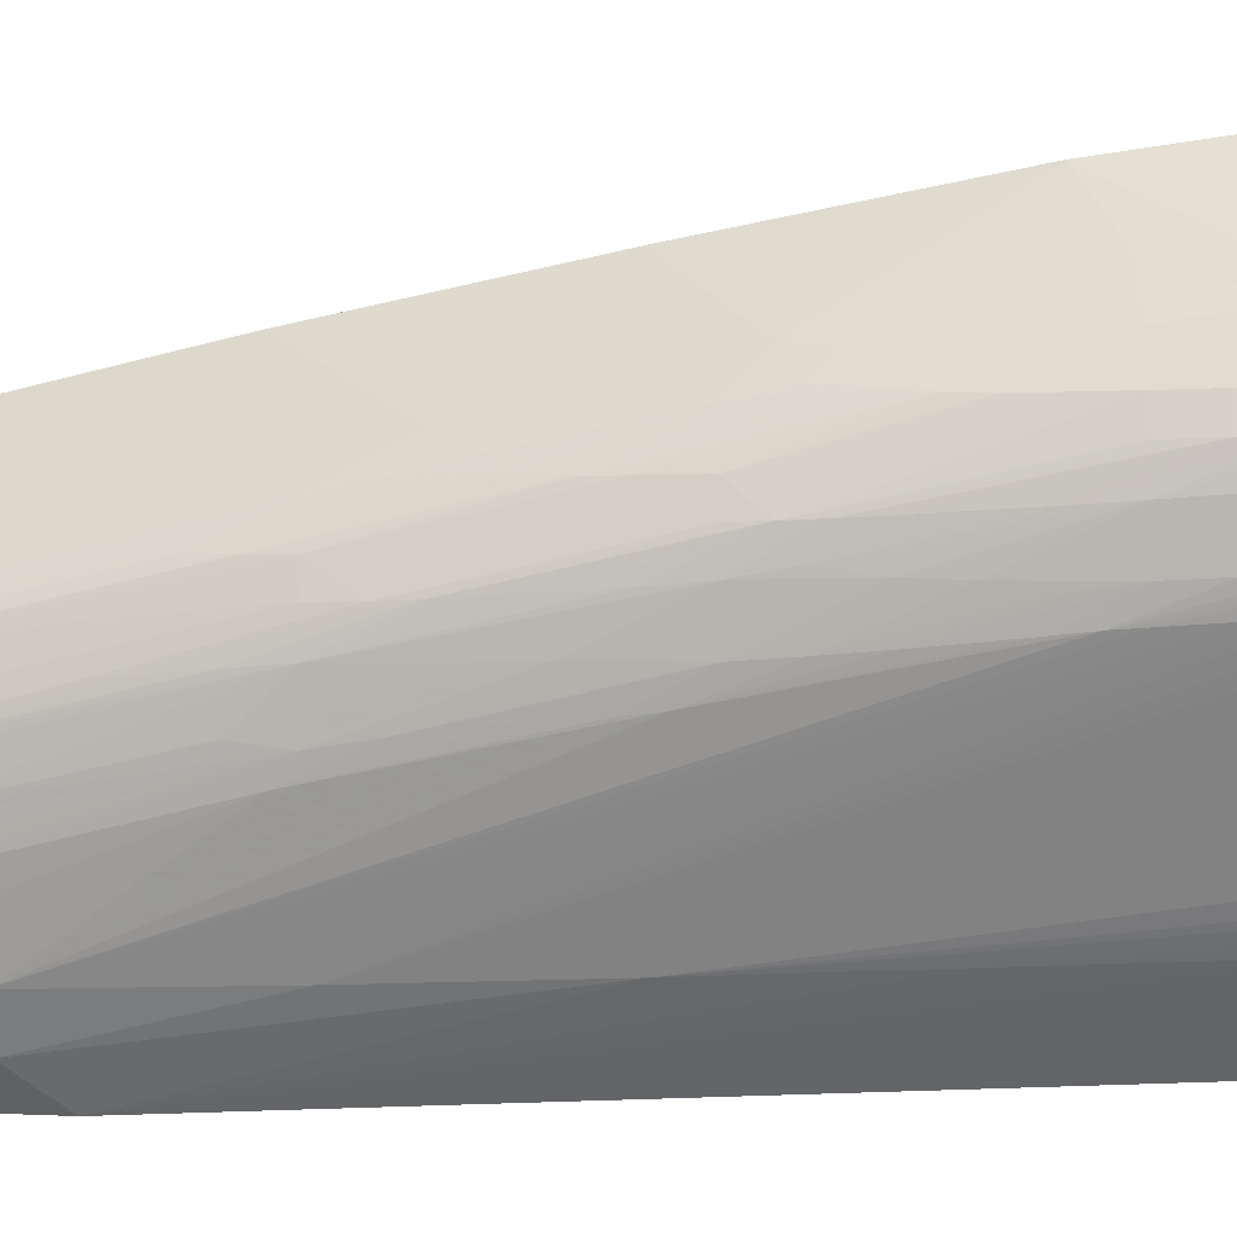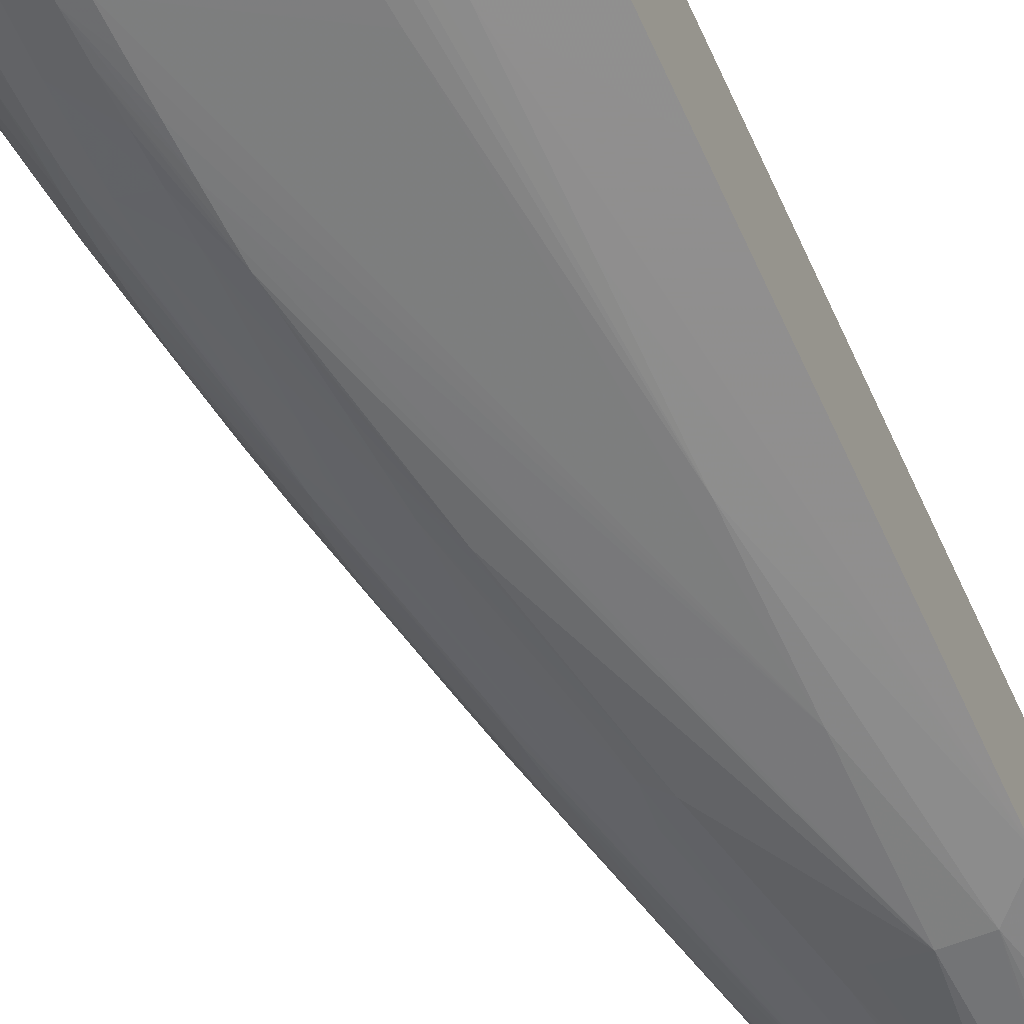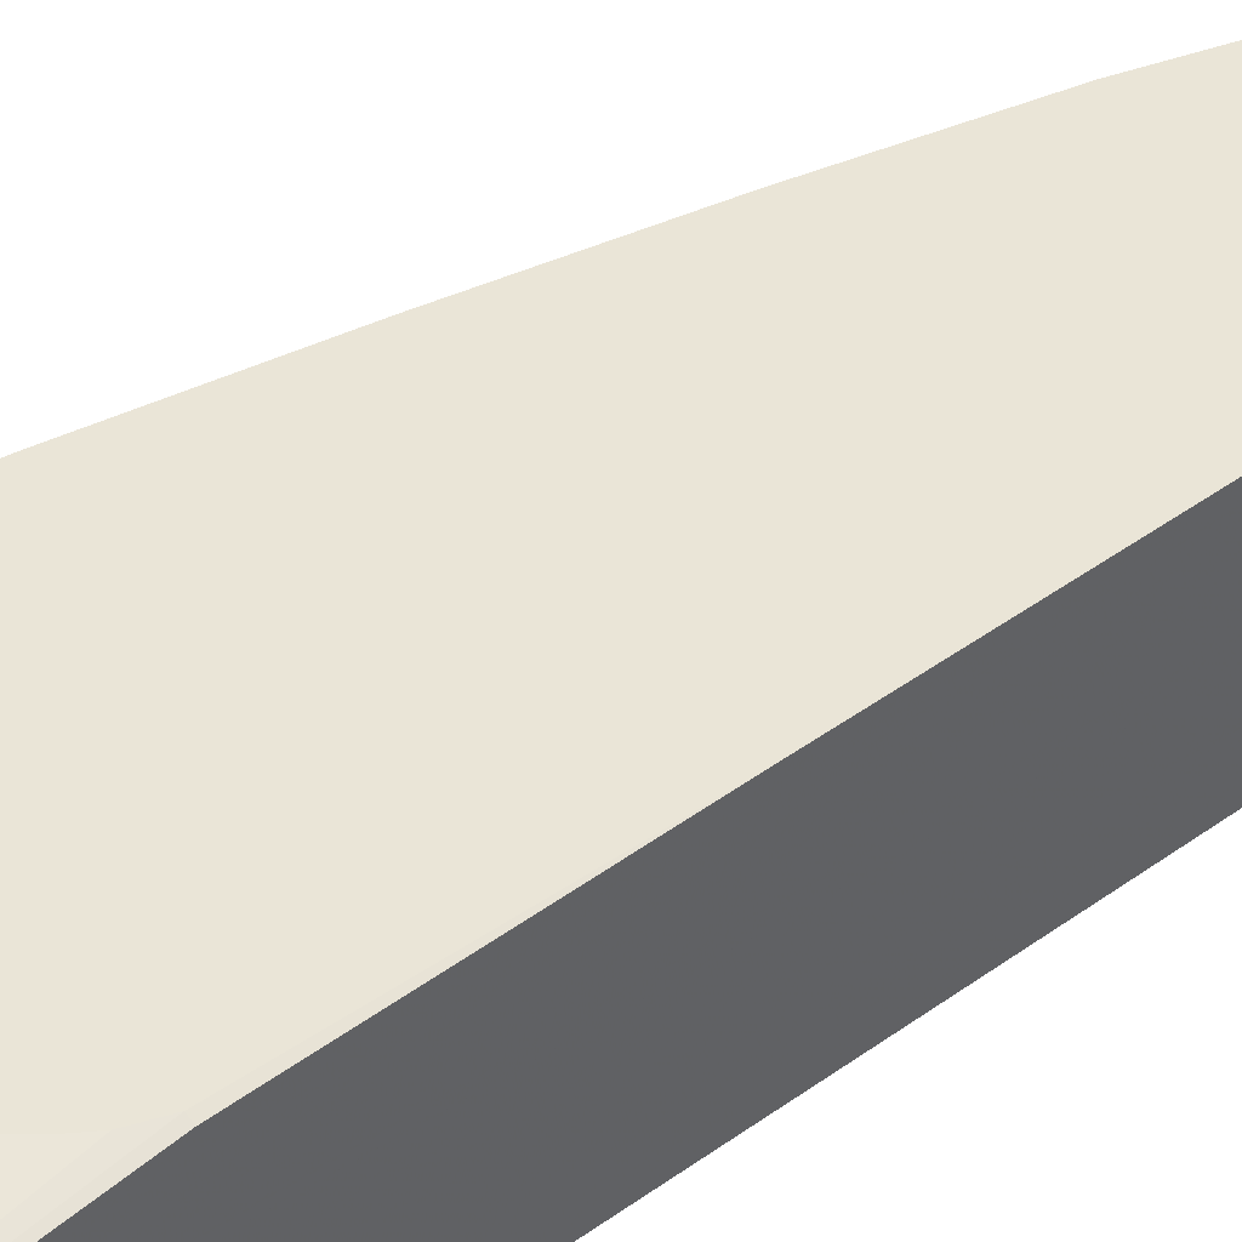
<metadata>
{"format":"obj","ext":"obj","renderer":"f3d","projection":"perspective","resolution":1024,"background":"white","views":[{"elev":-51.4,"azim":-87.6,"up":"+Z"},{"elev":-65.4,"azim":24.6,"up":"+Z"},{"elev":44.2,"azim":49.5,"up":"+Z"}]}
</metadata>
<code>
v -0.01403 0.006723 -0.01148
v -0.01348 0.007546 -0.01356
v -0.01347 0.006723 -0.01354
v -0.01347 0.005904 -0.01352
v -0.01345 0.005081 -0.01347
v -0.01343 0.004261 -0.01341
v -0.01339 0.002834 -0.01328
v -0.01402 0.006505 -0.01148
v -0.01399 0.01054 -0.01148
v -0.01368 0.008366 -0.01281
v -0.01348 0.008366 -0.01356
v -0.01335 0.007546 -0.01397
v -0.01334 0.006723 -0.01395
v -0.01333 0.005904 -0.01392
v -0.01332 0.005081 -0.01388
v -0.0133 0.004261 -0.01382
v -0.01329 0.002834 -0.01358
v -0.01342 0.002834 -0.01314
v -0.01392 0.005595 -0.01148
v -0.0135 0.002834 -0.01281
v -0.01398 0.01087 -0.01148
v -0.01347 0.009185 -0.01354
v -0.01334 0.009185 -0.01395
v -0.01335 0.008366 -0.01396
v -0.01305 0.007546 -0.01445
v -0.01304 0.006723 -0.01445
v -0.01302 0.005904 -0.01445
v -0.013 0.005081 -0.01445
v -0.01296 0.004261 -0.01445
v -0.01288 0.002834 -0.01445
v -0.01297 0.002834 -0.01426
v -0.01326 0.002834 -0.01369
v -0.01348 0.002834 -0.01211
v -0.01372 0.004711 -0.01148
v -0.01341 0.01165 -0.01333
v -0.01344 0.01083 -0.01342
v -0.01346 0.01001 -0.01349
v -0.01345 0.01472 -0.01148
v -0.01335 0.01271 -0.01311
v -0.01339 0.01216 -0.01326
v -0.01332 0.01001 -0.0139
v -0.013 0.01001 -0.01445
v -0.01303 0.009185 -0.01445
v -0.01304 0.008366 -0.01445
v -0.01266 0.007546 -0.01496
v -0.01266 0.006723 -0.01496
v -0.01266 0.008366 -0.01496
v -0.01265 0.005904 -0.01495
v -0.01264 0.005081 -0.01494
v -0.01262 0.004261 -0.01493
v -0.0126 0.003442 -0.01491
v -0.01258 0.002834 -0.01489
v -0.01266 0.002834 -0.01477
v -0.01335 0.002834 -0.012
v -0.01358 0.00429 -0.01148
v -0.01327 0.01165 -0.01374
v -0.0133 0.01083 -0.01383
v -0.01321 0.01411 -0.01281
v -0.01274 0.0182 -0.01148
v -0.01259 0.0187 -0.01169
v -0.01252 0.01761 -0.01302
v -0.01257 0.01706 -0.01327
v -0.01311 0.01329 -0.01363
v -0.01299 0.01411 -0.01363
v -0.01324 0.01245 -0.01357
v -0.01289 0.01165 -0.01445
v -0.01295 0.01083 -0.01445
v -0.01258 0.01165 -0.01489
v -0.01261 0.01083 -0.01492
v -0.01263 0.01001 -0.01494
v -0.01265 0.009185 -0.01495
v -0.01214 0.007546 -0.01533
v -0.01214 0.006723 -0.01533
v -0.01214 0.008366 -0.01532
v -0.01214 0.005904 -0.01531
v -0.01214 0.005081 -0.0153
v -0.01214 0.004261 -0.01528
v -0.01214 0.003442 -0.01524
v -0.01214 0.002834 -0.01522
v -0.01226 0.002834 -0.01513
v -0.01298 0.002834 -0.01172
v -0.01302 0.003606 -0.01148
v -0.01276 0.01329 -0.01437
v -0.01261 0.01881 -0.01148
v -0.01173 0.02269 -0.01148
v -0.01172 0.02104 -0.01316
v -0.01222 0.01821 -0.01363
v -0.01241 0.01736 -0.01358
v -0.01261 0.01657 -0.01341
v -0.01285 0.01493 -0.01363
v -0.01263 0.01493 -0.01417
v -0.0127 0.01411 -0.01428
v -0.01253 0.01605 -0.01397
v -0.01258 0.0155 -0.01409
v -0.01277 0.01244 -0.01451
v -0.01256 0.01216 -0.01487
v -0.01214 0.01165 -0.01521
v -0.01221 0.01244 -0.0151
v -0.01214 0.01083 -0.01525
v -0.01214 0.01001 -0.01529
v -0.01214 0.009185 -0.01531
v -0.01157 0.007546 -0.01563
v -0.01157 0.006723 -0.01563
v -0.01157 0.008366 -0.01563
v -0.01157 0.005904 -0.01563
v -0.01156 0.005081 -0.01562
v -0.01154 0.004261 -0.01562
v -0.01152 0.003442 -0.01561
v -0.0115 0.002834 -0.0156
v -0.01166 0.002834 -0.0155
v -0.01214 0.002834 -0.01161
v -0.01214 0.003348 -0.01148
v -0.01249 0.01329 -0.01478
v -0.01253 0.0127 -0.01483
v -0.0109 0.02434 -0.01318
v -0.01079 0.02642 -0.01148
v -0.01129 0.02232 -0.01363
v -0.01148 0.0215 -0.01363
v -0.01178 0.02049 -0.01339
v -0.0117 0.02011 -0.01393
v -0.01176 0.01957 -0.01409
v -0.01248 0.01657 -0.01382
v -0.0117 0.01767 -0.01483
v -0.01242 0.01411 -0.01469
v -0.01182 0.01904 -0.01419
v -0.01191 0.01821 -0.01433
v -0.01196 0.0174 -0.01451
v -0.01201 0.01411 -0.01509
v -0.01208 0.01329 -0.01513
v -0.01139 0.01329 -0.01554
v -0.01144 0.01247 -0.01557
v -0.01147 0.01165 -0.01559
v -0.01151 0.01083 -0.0156
v -0.01153 0.01001 -0.01561
v -0.01155 0.009185 -0.01562
v -0.01116 0.007546 -0.01575
v -0.01116 0.006723 -0.01575
v -0.01116 0.008366 -0.01575
v -0.01116 0.005904 -0.01575
v -0.01114 0.009185 -0.01574
v -0.01115 0.005081 -0.01575
v -0.01113 0.004261 -0.01575
v -0.01111 0.003442 -0.01574
v -0.01109 0.002834 -0.01574
v -0.0112 0.002834 -0.0157
v -0.005612 0.002834 -0.0125
v -0.01166 0.003596 -0.01148
v -0.01193 0.01493 -0.01504
v -0.01175 0.01713 -0.01488
v -0.0118 0.01657 -0.01492
v -0.01097 0.02379 -0.01342
v -0.01015 0.02705 -0.01341
v -0.009471 0.03052 -0.01148
v -0.009293 0.03097 -0.01199
v -0.00927 0.03094 -0.01241
v -0.009333 0.0305 -0.01273
v -0.009296 0.03021 -0.0133
v -0.01007 0.02759 -0.01313
v -0.01089 0.02346 -0.01397
v -0.01096 0.02291 -0.01412
v -0.01023 0.02644 -0.01366
v -0.01103 0.02232 -0.01425
v -0.01164 0.01821 -0.01474
v -0.01085 0.02163 -0.01478
v -0.01091 0.02108 -0.01486
v -0.01095 0.02067 -0.0149
v -0.01113 0.01904 -0.01505
v -0.01123 0.01821 -0.01512
v -0.01139 0.0174 -0.01512
v -0.01132 0.01657 -0.01527
v -0.01132 0.01575 -0.01536
v -0.01135 0.01411 -0.0155
v -0.01092 0.01458 -0.01568
v -0.01094 0.01411 -0.01569
v -0.01098 0.01329 -0.01571
v -0.01102 0.01247 -0.01572
v -0.01106 0.01165 -0.01573
v -0.01109 0.01083 -0.01573
v -0.01112 0.01001 -0.01574
v -0.008858 0.003442 -0.0162
v -0.008858 0.002834 -0.01618
v -0.01079 0.004522 -0.01148
v -0.01163 0.003618 -0.01148
v -0.005612 0.002834 -0.0161
v -0.005612 0.01083 -0.01154
v -0.005773 0.01083 -0.01148
v -0.006008 0.01022 -0.01148
v -0.006238 0.009886 -0.01148
v -0.01006 0.02672 -0.01395
v -0.009313 0.031 -0.01148
v -0.007636 0.03424 -0.01165
v -0.007604 0.03414 -0.0122
v -0.006765 0.03494 -0.01387
v -0.009205 0.03076 -0.01295
v -0.009085 0.0305 -0.0136
v -0.009201 0.02988 -0.01385
v -0.01013 0.02618 -0.01411
v -0.01077 0.02232 -0.01466
v -0.01009 0.02436 -0.01486
v -0.01016 0.02382 -0.01492
v -0.01025 0.02313 -0.015
v -0.01036 0.02232 -0.01508
v -0.0105 0.01985 -0.01535
v -0.01056 0.01821 -0.01553
v -0.01124 0.01488 -0.01549
v -0.01063 0.01739 -0.01558
v -0.01071 0.01657 -0.01561
v -0.01079 0.01575 -0.01564
v -0.01086 0.01512 -0.01567
v -0.01011 0.01873 -0.01569
v -0.007216 0.0256 -0.01615
v -0.007216 0.02232 -0.01623
v -0.008037 0.01247 -0.01623
v -0.008037 0.005904 -0.01627
v -0.00825 0.002834 -0.01625
v -0.008037 0.009185 -0.01626
v -0.006396 0.002834 -0.01618
v -0.005612 0.005081 -0.01628
v -0.005612 0.01757 -0.01148
v -0.00928 0.02933 -0.01406
v -0.007641 0.03425 -0.01148
v -0.006832 0.03506 -0.01333
v -0.006453 0.03524 -0.01361
v -0.006218 0.0352 -0.01427
v -0.005911 0.03484 -0.01481
v -0.006863 0.03439 -0.01411
v -0.008473 0.03017 -0.01488
v -0.008646 0.03048 -0.01445
v -0.008546 0.03104 -0.01418
v -0.009343 0.02888 -0.01416
v -0.009459 0.02806 -0.01434
v -0.009552 0.02729 -0.01452
v -0.009252 0.0276 -0.01484
v -0.009858 0.02644 -0.01441
v -0.009924 0.0256 -0.01464
v -0.0102 0.0256 -0.01423
v -0.01003 0.02478 -0.01479
v -0.00933 0.02705 -0.01492
v -0.009412 0.02642 -0.01499
v -0.009679 0.02313 -0.01539
v -0.009515 0.0256 -0.01507
v -0.008858 0.02642 -0.01537
v -0.009622 0.02237 -0.01553
v -0.01003 0.01927 -0.01567
v -0.009778 0.0215 -0.01555
v -0.009255 0.02268 -0.01568
v -0.008106 0.02562 -0.01582
v -0.007557 0.02909 -0.01566
v -0.007018 0.0297 -0.01573
v -0.006396 0.0256 -0.01626
v -0.007216 0.01904 -0.01628
v -0.007216 0.005904 -0.01628
v -0.008037 0.002834 -0.01626
v -0.007216 0.01575 -0.01629
v -0.007216 0.01247 -0.01629
v -0.006608 0.002834 -0.0162
v -0.007429 0.002834 -0.01627
v -0.005612 0.008366 -0.01629
v -0.005612 0.03505 -0.01148
v -0.008974 0.02964 -0.01438
v -0.007489 0.03439 -0.01148
v -0.006842 0.03506 -0.01281
v -0.005612 0.03567 -0.01359
v -0.005612 0.03566 -0.01363
v -0.005612 0.03548 -0.01437
v -0.005612 0.03547 -0.01441
v -0.005612 0.03537 -0.01451
v -0.008029 0.03048 -0.01505
v -0.005613 0.03459 -0.01497
v -0.006885 0.03015 -0.0157
v -0.007429 0.0297 -0.01562
v -0.008037 0.0297 -0.0153
v -0.00854 0.0297 -0.01495
v -0.009183 0.02806 -0.01475
v -0.008653 0.02888 -0.01504
v -0.008773 0.02806 -0.01512
v -0.008342 0.02642 -0.01564
v -0.008795 0.02562 -0.01552
v -0.007964 0.02884 -0.01548
v -0.008108 0.02806 -0.01553
v -0.008427 0.02591 -0.01567
v -0.005612 0.02482 -0.01628
v -0.006396 0.0297 -0.01579
v -0.005612 0.02892 -0.01589
v -0.005612 0.01497 -0.01629
v -0.005612 0.03509 -0.01152
v -0.006805 0.03474 -0.01148
v -0.007216 0.03456 -0.01148
v -0.006828 0.03505 -0.01236
v -0.006396 0.03528 -0.01281
v -0.005612 0.03566 -0.01281
v -0.005612 0.03459 -0.01497
v -0.005612 0.03459 -0.01497
v -0.005612 0.02973 -0.01577
v -0.005612 0.02954 -0.0158
v -0.005612 0.03541 -0.01199
v -0.005612 0.03542 -0.01203
v -0.005612 0.03565 -0.01278
f 1 2 3
f 1 3 4
f 1 4 5
f 1 5 6
f 1 6 7
f 1 7 8
f 1 8 19
f 1 19 34
f 1 34 55
f 1 55 82
f 1 82 112
f 1 112 147
f 1 147 183
f 1 183 182
f 1 182 188
f 1 188 187
f 1 187 186
f 1 186 219
f 1 219 259
f 1 259 287
f 1 287 288
f 1 288 261
f 1 261 221
f 1 221 190
f 1 190 153
f 1 153 116
f 1 116 85
f 1 85 84
f 1 84 59
f 1 59 38
f 1 38 21
f 1 21 9
f 1 9 10
f 1 10 11
f 1 11 2
f 2 12 13
f 2 13 3
f 2 11 24
f 2 24 12
f 3 13 14
f 3 14 4
f 4 14 5
f 5 14 15
f 5 15 16
f 5 16 6
f 6 16 17
f 6 17 7
f 7 17 32
f 7 32 31
f 7 31 30
f 7 30 53
f 7 53 52
f 7 52 80
f 7 80 79
f 7 79 110
f 7 110 109
f 7 109 145
f 7 145 144
f 7 144 181
f 7 181 215
f 7 215 253
f 7 253 257
f 7 257 256
f 7 256 217
f 7 217 184
f 7 184 146
f 7 146 111
f 7 111 81
f 7 81 54
f 7 54 33
f 7 33 20
f 7 20 18
f 7 18 8
f 8 18 20
f 8 20 19
f 9 21 22
f 9 22 10
f 10 22 11
f 11 22 23
f 11 23 24
f 12 25 26
f 12 26 13
f 12 24 25
f 13 26 27
f 13 27 28
f 13 28 14
f 14 28 29
f 14 29 15
f 15 29 30
f 15 30 16
f 16 30 31
f 16 31 32
f 16 32 17
f 19 20 33
f 19 33 34
f 21 35 36
f 21 36 37
f 21 37 22
f 21 38 39
f 21 39 40
f 21 40 35
f 22 37 23
f 23 37 41
f 23 41 42
f 23 42 43
f 23 43 24
f 24 43 44
f 24 44 25
f 25 45 46
f 25 46 26
f 25 44 47
f 25 47 45
f 26 46 48
f 26 48 49
f 26 49 27
f 27 49 28
f 28 49 50
f 28 50 29
f 29 50 51
f 29 51 52
f 29 52 53
f 29 53 30
f 33 54 55
f 33 55 34
f 35 56 57
f 35 57 36
f 35 40 56
f 36 57 41
f 36 41 37
f 38 58 39
f 38 59 60
f 38 60 61
f 38 61 62
f 38 62 58
f 39 63 40
f 39 58 64
f 39 64 63
f 40 63 65
f 40 65 56
f 41 57 66
f 41 66 67
f 41 67 42
f 42 67 68
f 42 68 69
f 42 69 70
f 42 70 43
f 43 71 44
f 43 70 71
f 44 71 47
f 45 72 73
f 45 73 46
f 45 47 74
f 45 74 72
f 46 73 75
f 46 75 76
f 46 76 48
f 47 71 74
f 48 76 49
f 49 76 77
f 49 77 50
f 50 77 78
f 50 78 79
f 50 79 80
f 50 80 51
f 51 80 52
f 54 81 55
f 55 81 82
f 56 66 57
f 56 65 63
f 56 63 83
f 56 83 66
f 58 62 64
f 59 84 60
f 60 84 85
f 60 85 86
f 60 86 61
f 61 86 87
f 61 87 62
f 62 87 88
f 62 88 89
f 62 89 90
f 62 90 64
f 63 64 91
f 63 91 92
f 63 92 83
f 64 90 93
f 64 93 94
f 64 94 91
f 66 68 67
f 66 83 95
f 66 95 96
f 66 96 68
f 68 97 69
f 68 96 98
f 68 98 97
f 69 99 70
f 69 97 99
f 70 100 71
f 70 99 100
f 71 101 74
f 71 100 101
f 72 102 103
f 72 103 73
f 72 74 104
f 72 104 102
f 73 103 105
f 73 105 106
f 73 106 75
f 74 101 104
f 75 106 107
f 75 107 76
f 76 107 108
f 76 108 77
f 77 108 109
f 77 109 110
f 77 110 78
f 78 110 79
f 81 111 82
f 82 111 112
f 83 92 113
f 83 113 114
f 83 114 95
f 85 115 86
f 85 116 115
f 86 115 117
f 86 117 118
f 86 118 119
f 86 119 87
f 87 120 121
f 87 121 93
f 87 93 122
f 87 122 88
f 87 119 118
f 87 118 120
f 88 122 89
f 89 122 90
f 90 122 93
f 91 94 123
f 91 123 92
f 92 123 124
f 92 124 113
f 93 121 125
f 93 125 126
f 93 126 94
f 94 126 127
f 94 127 123
f 95 114 96
f 96 114 128
f 96 128 129
f 96 129 98
f 97 98 129
f 97 129 130
f 97 130 131
f 97 131 99
f 99 131 132
f 99 132 133
f 99 133 100
f 100 134 101
f 100 133 134
f 101 135 104
f 101 134 135
f 102 136 137
f 102 137 103
f 102 104 138
f 102 138 136
f 103 137 139
f 103 139 105
f 104 135 140
f 104 140 138
f 105 139 141
f 105 141 142
f 105 142 106
f 106 142 143
f 106 143 107
f 107 143 144
f 107 144 145
f 107 145 108
f 108 145 109
f 111 146 147
f 111 147 112
f 113 148 114
f 113 124 123
f 113 123 149
f 113 149 150
f 113 150 148
f 114 148 128
f 115 151 117
f 115 116 152
f 115 152 151
f 116 153 154
f 116 154 155
f 116 155 156
f 116 156 157
f 116 157 158
f 116 158 152
f 117 159 160
f 117 160 120
f 117 120 118
f 117 151 152
f 117 152 161
f 117 161 159
f 120 160 121
f 121 160 162
f 121 162 125
f 123 127 126
f 123 126 163
f 123 163 164
f 123 164 165
f 123 165 166
f 123 166 167
f 123 167 168
f 123 168 149
f 125 162 126
f 126 162 164
f 126 164 163
f 128 148 169
f 128 169 170
f 128 170 171
f 128 171 129
f 129 171 172
f 129 172 130
f 130 172 173
f 130 173 131
f 131 173 132
f 132 173 174
f 132 174 175
f 132 175 133
f 133 175 176
f 133 176 177
f 133 177 178
f 133 178 134
f 134 178 135
f 135 178 179
f 135 179 140
f 136 180 137
f 136 138 180
f 137 180 139
f 138 140 180
f 139 180 141
f 140 179 180
f 141 180 142
f 142 180 143
f 143 180 144
f 144 180 181
f 146 182 183
f 146 183 147
f 146 184 218
f 146 218 258
f 146 258 285
f 146 285 282
f 146 282 284
f 146 284 295
f 146 295 294
f 146 294 293
f 146 293 292
f 146 292 267
f 146 267 266
f 146 266 265
f 146 265 264
f 146 264 263
f 146 263 291
f 146 291 298
f 146 298 297
f 146 297 296
f 146 296 286
f 146 286 259
f 146 259 219
f 146 219 185
f 146 185 186
f 146 186 187
f 146 187 188
f 146 188 182
f 148 150 169
f 149 168 169
f 149 169 150
f 152 158 157
f 152 157 189
f 152 189 161
f 153 190 154
f 154 190 191
f 154 191 155
f 155 191 192
f 155 192 193
f 155 193 194
f 155 194 157
f 155 157 156
f 157 194 195
f 157 195 196
f 157 196 189
f 159 161 189
f 159 189 197
f 159 197 160
f 160 197 162
f 162 198 164
f 162 197 198
f 164 198 199
f 164 199 165
f 165 199 200
f 165 200 201
f 165 201 202
f 165 202 166
f 166 202 167
f 167 202 168
f 168 202 203
f 168 203 204
f 168 204 170
f 168 170 169
f 170 204 171
f 171 205 172
f 171 204 206
f 171 206 205
f 172 205 207
f 172 207 208
f 172 208 209
f 172 209 173
f 173 209 210
f 173 210 211
f 173 211 174
f 174 211 175
f 175 211 212
f 175 212 176
f 176 212 177
f 177 212 178
f 178 212 213
f 178 213 179
f 179 213 180
f 180 214 215
f 180 215 181
f 180 213 216
f 180 216 214
f 184 217 218
f 185 219 186
f 189 196 220
f 189 220 197
f 190 221 191
f 191 221 222
f 191 222 192
f 192 222 193
f 193 222 223
f 193 223 224
f 193 224 225
f 193 225 226
f 193 226 227
f 193 227 228
f 193 228 229
f 193 229 195
f 193 195 194
f 195 228 196
f 195 229 228
f 196 228 220
f 197 220 230
f 197 230 231
f 197 231 232
f 197 232 233
f 197 233 234
f 197 234 235
f 197 235 236
f 197 236 198
f 198 237 199
f 198 236 235
f 198 235 237
f 199 237 233
f 199 233 238
f 199 238 200
f 200 238 201
f 201 238 239
f 201 239 202
f 202 240 203
f 202 239 241
f 202 241 242
f 202 242 240
f 203 240 243
f 203 243 204
f 204 244 206
f 204 243 245
f 204 245 246
f 204 246 244
f 205 206 207
f 206 244 210
f 206 210 207
f 207 210 208
f 208 210 209
f 210 244 246
f 210 246 211
f 211 246 247
f 211 247 248
f 211 248 249
f 211 249 250
f 211 250 212
f 212 250 251
f 212 251 213
f 213 251 216
f 214 252 253
f 214 253 215
f 214 216 251
f 214 251 254
f 214 254 255
f 214 255 252
f 217 256 218
f 218 256 257
f 218 257 252
f 218 252 258
f 220 228 260
f 220 260 230
f 221 261 262
f 221 262 222
f 222 262 263
f 222 263 223
f 223 263 264
f 223 264 265
f 223 265 224
f 224 265 266
f 224 266 267
f 224 267 225
f 225 268 227
f 225 227 226
f 225 267 269
f 225 269 270
f 225 270 271
f 225 271 272
f 225 272 268
f 227 268 272
f 227 272 273
f 227 273 238
f 227 238 233
f 227 233 274
f 227 274 260
f 227 260 228
f 230 260 274
f 230 274 231
f 231 274 233
f 231 233 232
f 233 237 235
f 233 235 234
f 238 273 275
f 238 275 239
f 239 275 276
f 239 276 242
f 239 242 241
f 240 242 243
f 242 277 278
f 242 278 243
f 242 276 272
f 242 272 279
f 242 279 280
f 242 280 277
f 243 246 245
f 243 278 277
f 243 277 281
f 243 281 246
f 246 281 247
f 247 281 248
f 248 280 279
f 248 279 272
f 248 272 271
f 248 271 249
f 248 281 277
f 248 277 280
f 249 271 270
f 249 270 250
f 250 282 251
f 250 270 283
f 250 283 284
f 250 284 282
f 251 282 254
f 252 257 253
f 252 255 258
f 254 282 255
f 255 282 285
f 255 285 258
f 259 286 287
f 261 288 289
f 261 289 262
f 262 289 290
f 262 290 263
f 263 290 291
f 267 292 269
f 269 292 293
f 269 293 283
f 269 283 270
f 272 276 275
f 272 275 273
f 283 294 295
f 283 295 284
f 283 293 294
f 286 296 287
f 287 296 297
f 287 297 289
f 287 289 288
f 289 297 298
f 289 298 291
f 289 291 290

</code>
